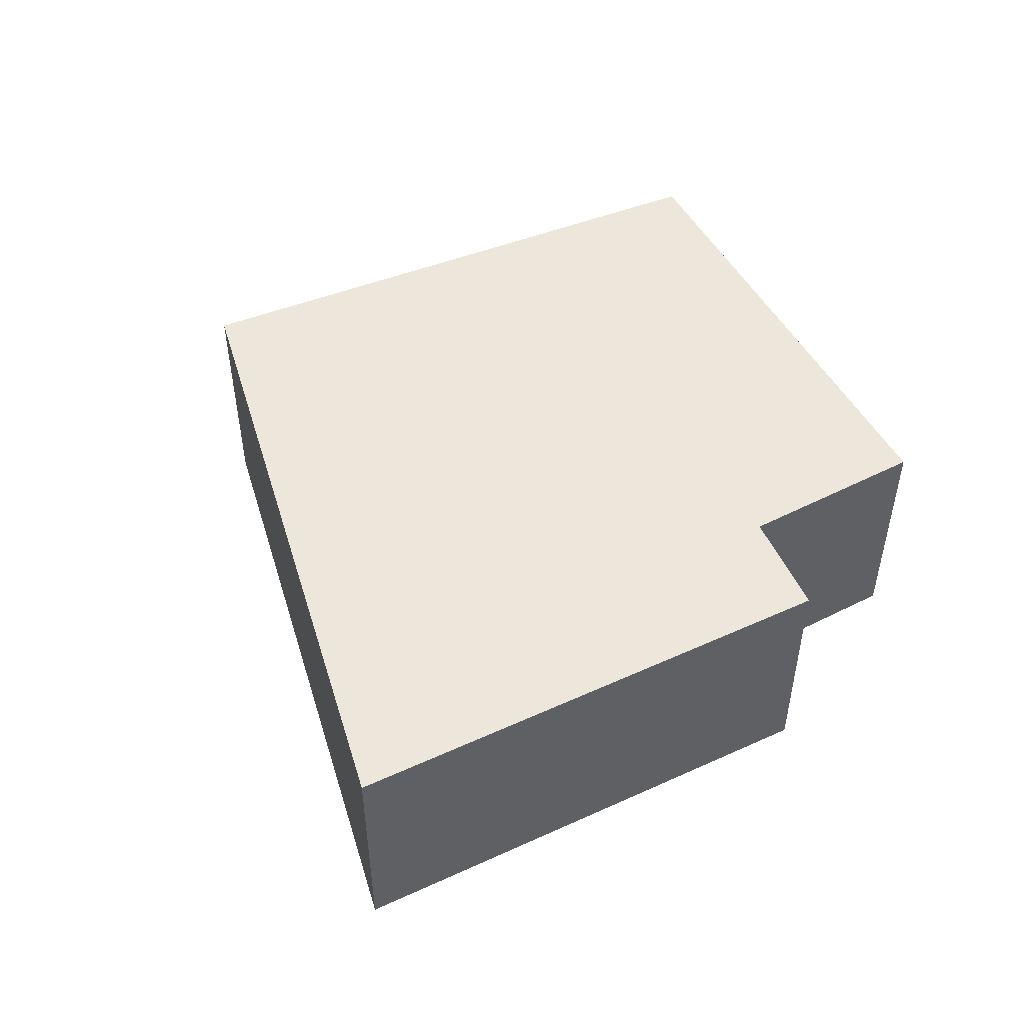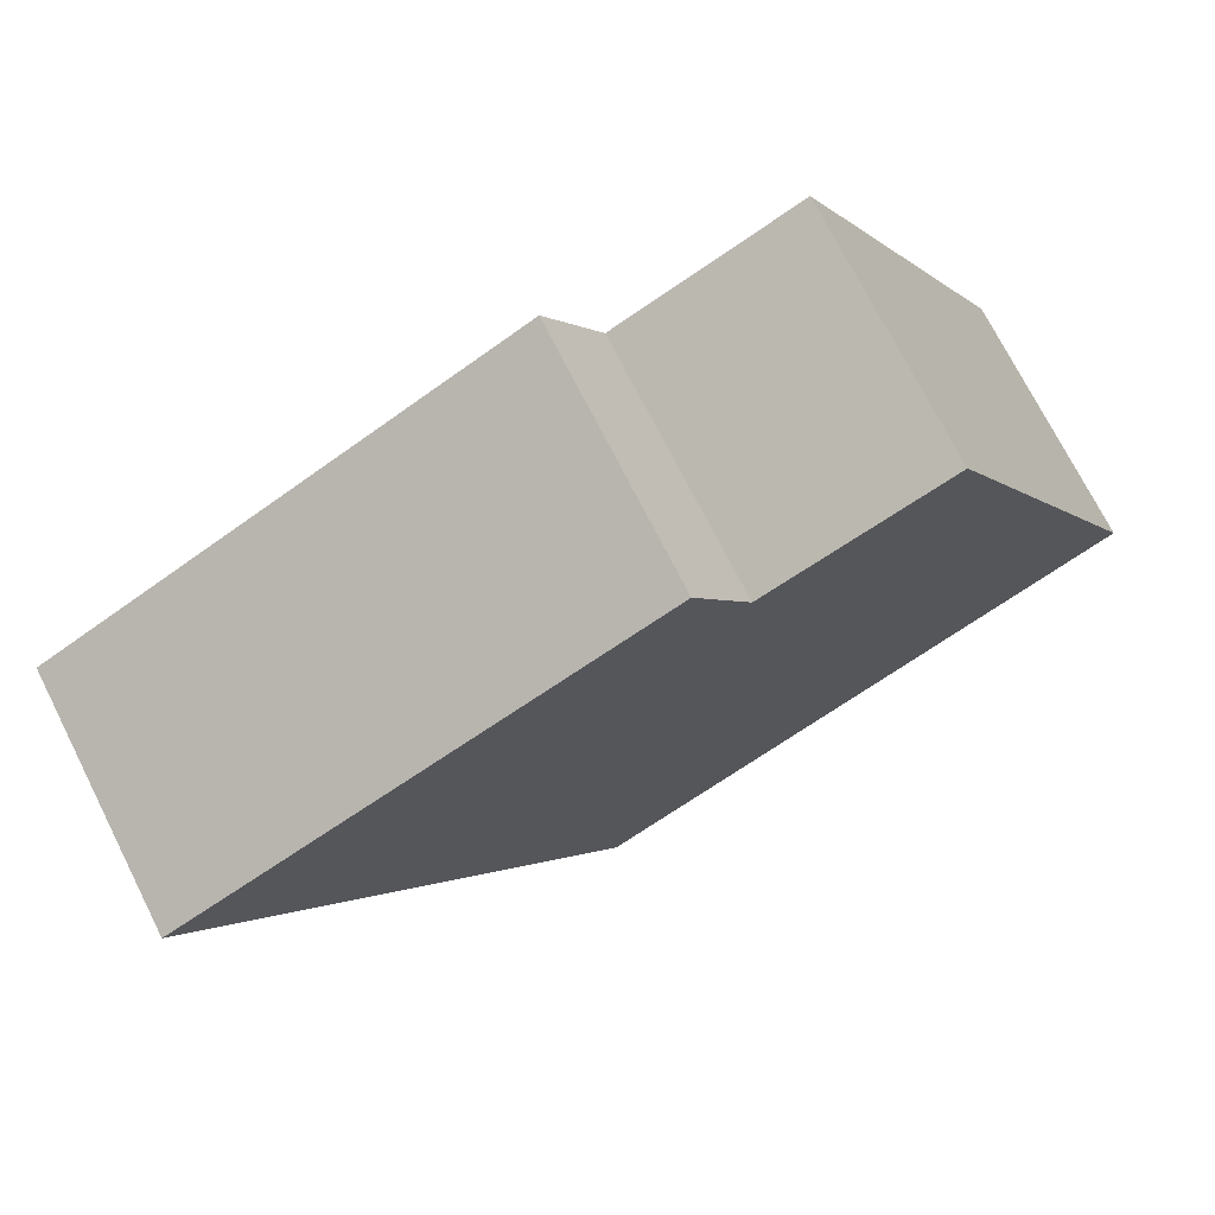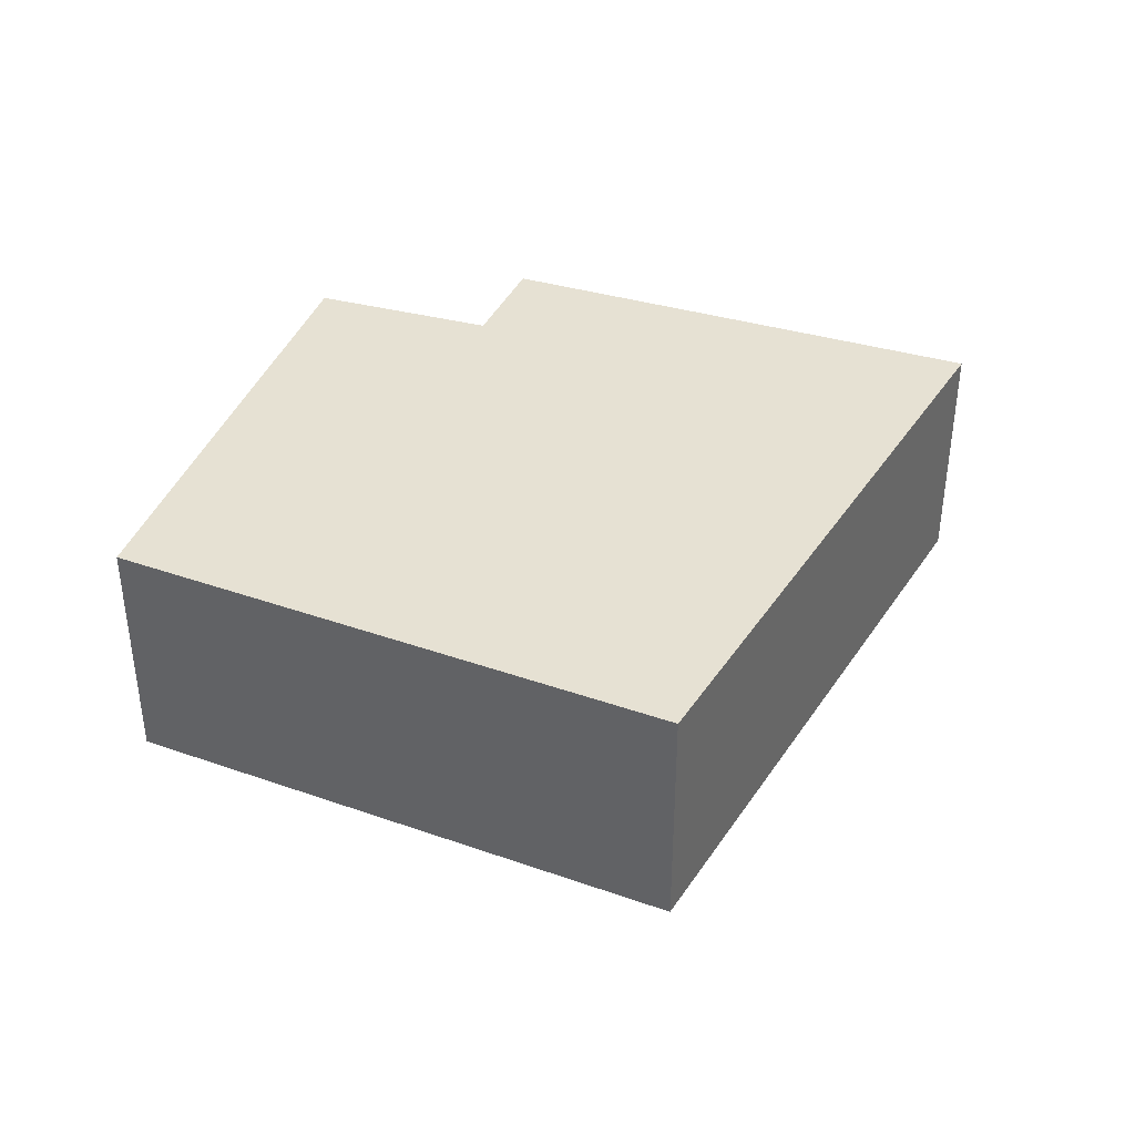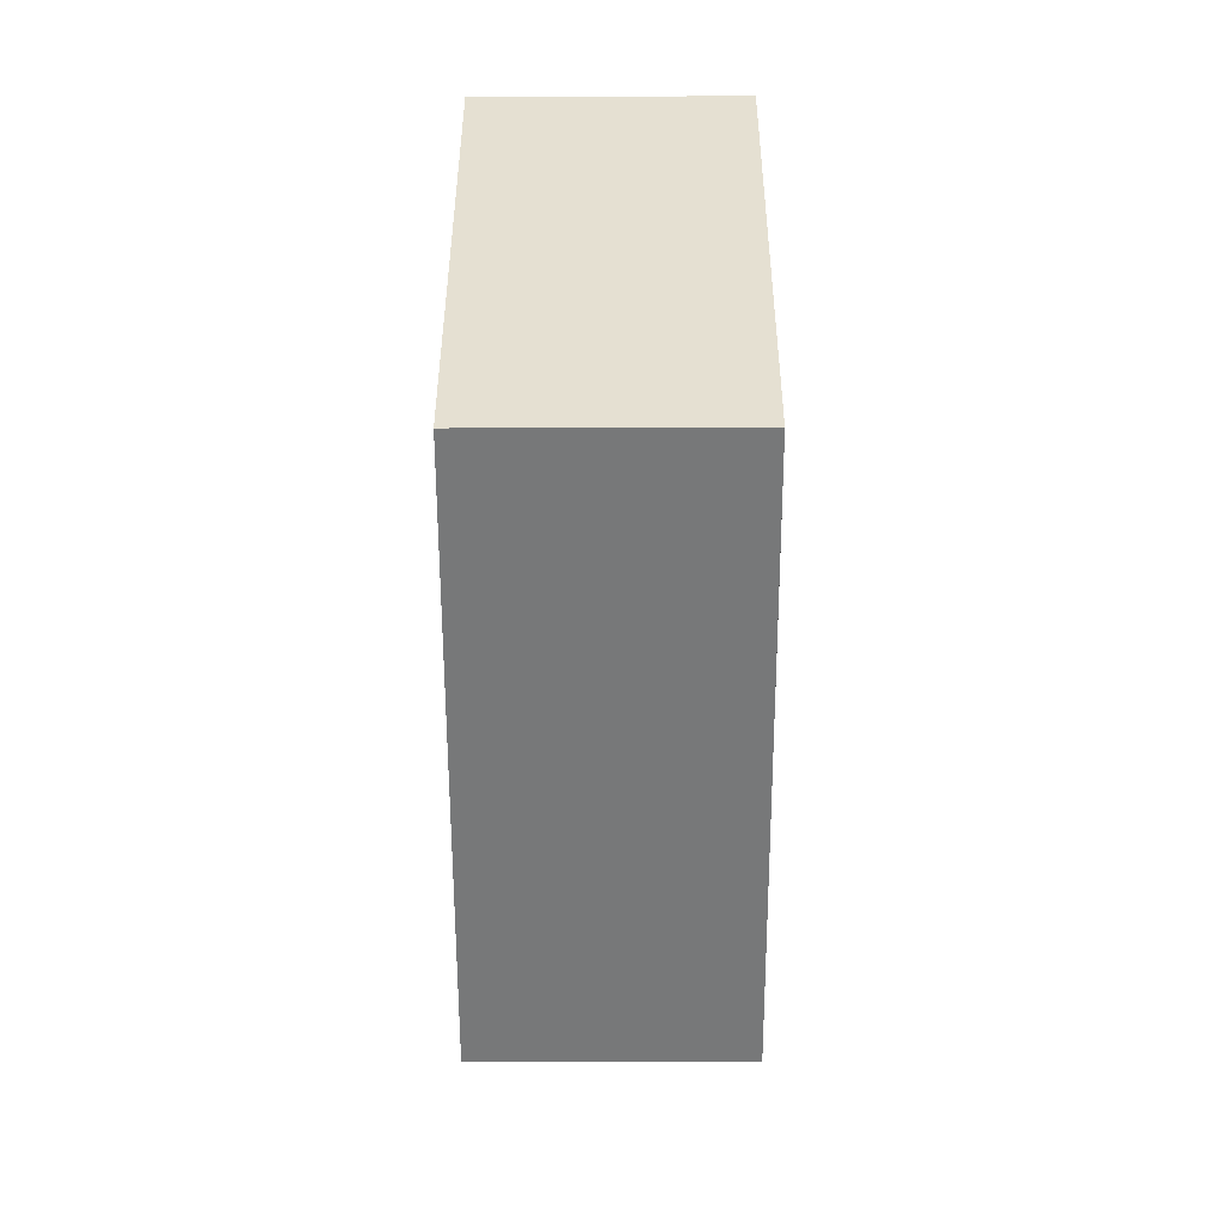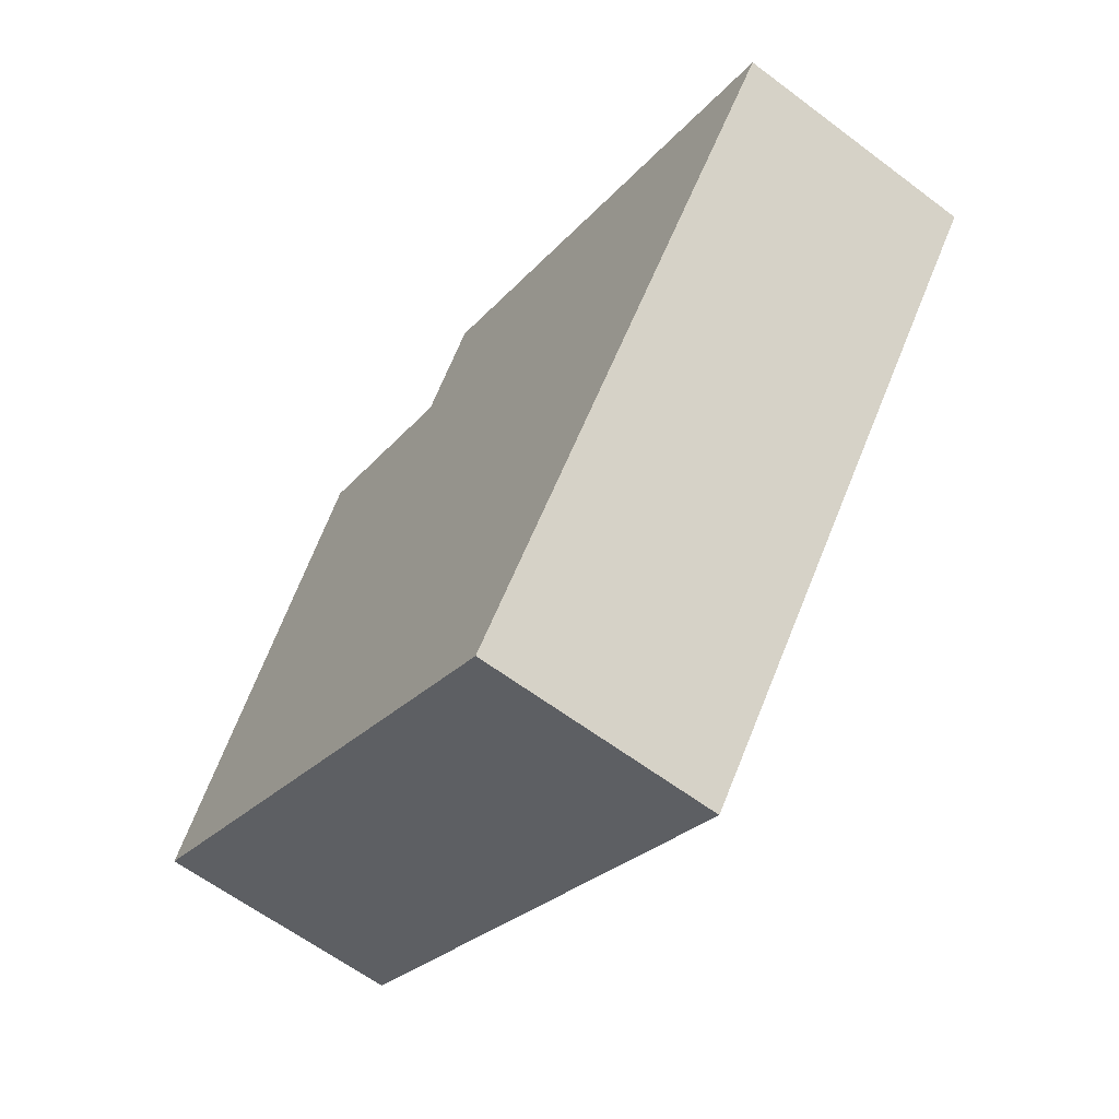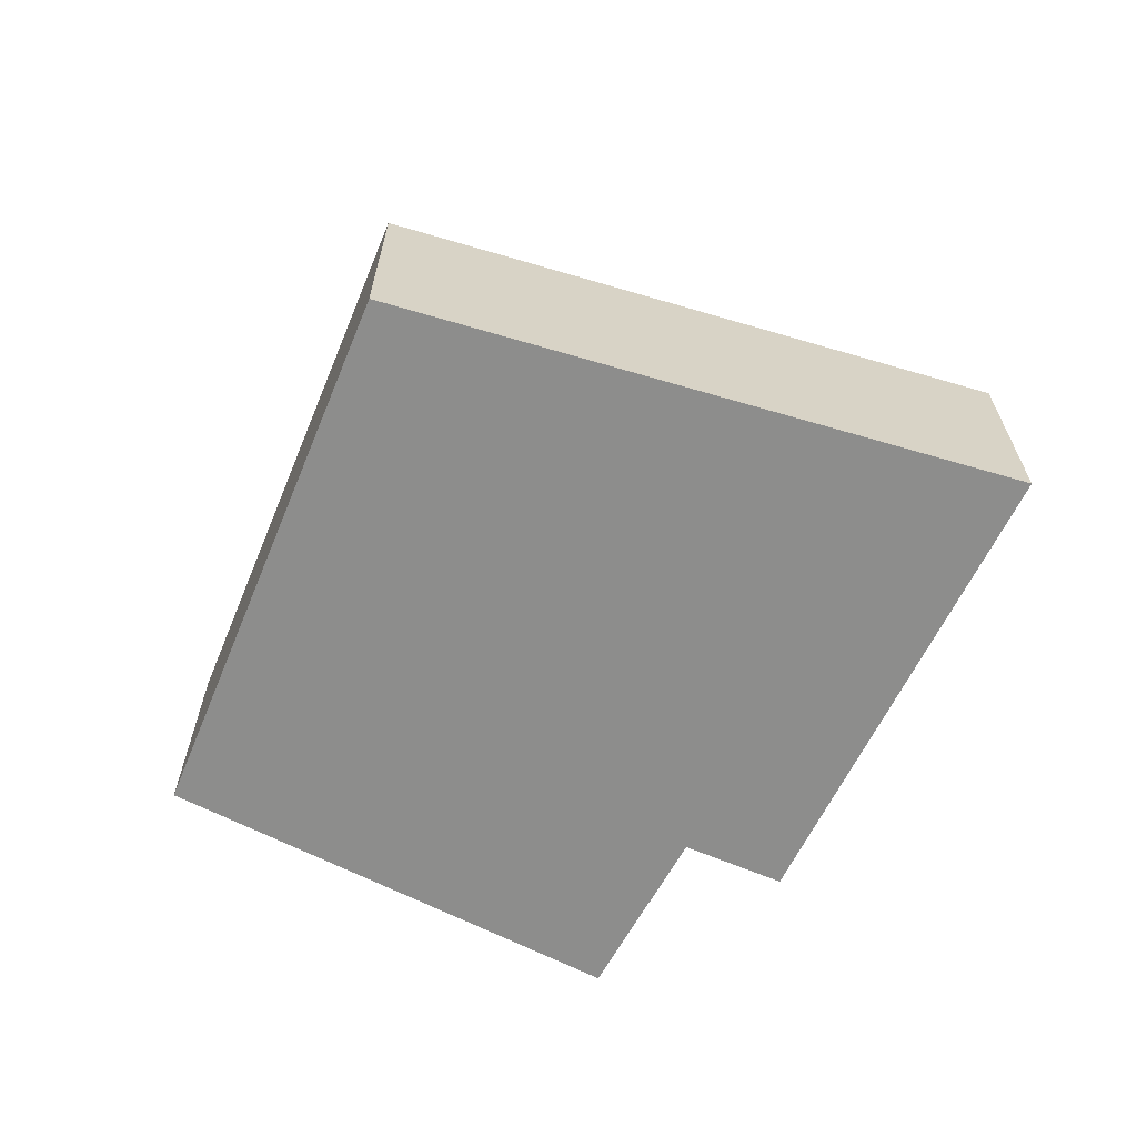
<metadata>
{"format":"obj","ext":"obj","renderer":"f3d","projection":"perspective","resolution":1024,"background":"white","views":[{"elev":50.3,"azim":-53.7,"up":"+Y"},{"elev":73.4,"azim":-26.9,"up":"+Z"},{"elev":38.8,"azim":173.1,"up":"+Y"},{"elev":-26.6,"azim":90.2,"up":"+Z"},{"elev":-62.3,"azim":-127.3,"up":"+Z"},{"elev":-64.5,"azim":-143.3,"up":"+Y"}]}
</metadata>
<code>
v  8.633 2.508 -1.115
v  6.35 2.508 1.935
v  7.018 2.508 2.242
v  5.236 2.508 1.423
v  0 2.508 1.536e-16
v  4.675 2.508 2.392
v  9.241 2.508 -2.378
v  4.082 2.508 -5.452
v  7.018 -1.373e-16 2.242
v  6.35 -1.185e-16 1.935
v  5.236 -8.713e-17 1.423
v  0 0 0
v  4.675 -1.465e-16 2.392
v  8.633 6.827e-17 -1.115
v  9.241 1.456e-16 -2.378
v  4.082 3.338e-16 -5.452
g defaultobject
f 1 2 3
f 2 1 4
f 4 5 6
f 5 4 1
f 5 1 7
f 5 7 8
f 2 9 3
f 9 2 4
f 9 4 10
f 10 4 11
f 12 6 5
f 6 12 13
f 9 1 3
f 1 9 14
f 1 14 7
f 7 14 15
f 13 4 6
f 4 13 11
f 15 8 7
f 8 15 16
f 16 5 8
f 5 16 12
f 14 16 15
f 16 14 9
f 16 9 10
f 16 10 11
f 16 11 13
f 16 13 12

</code>
